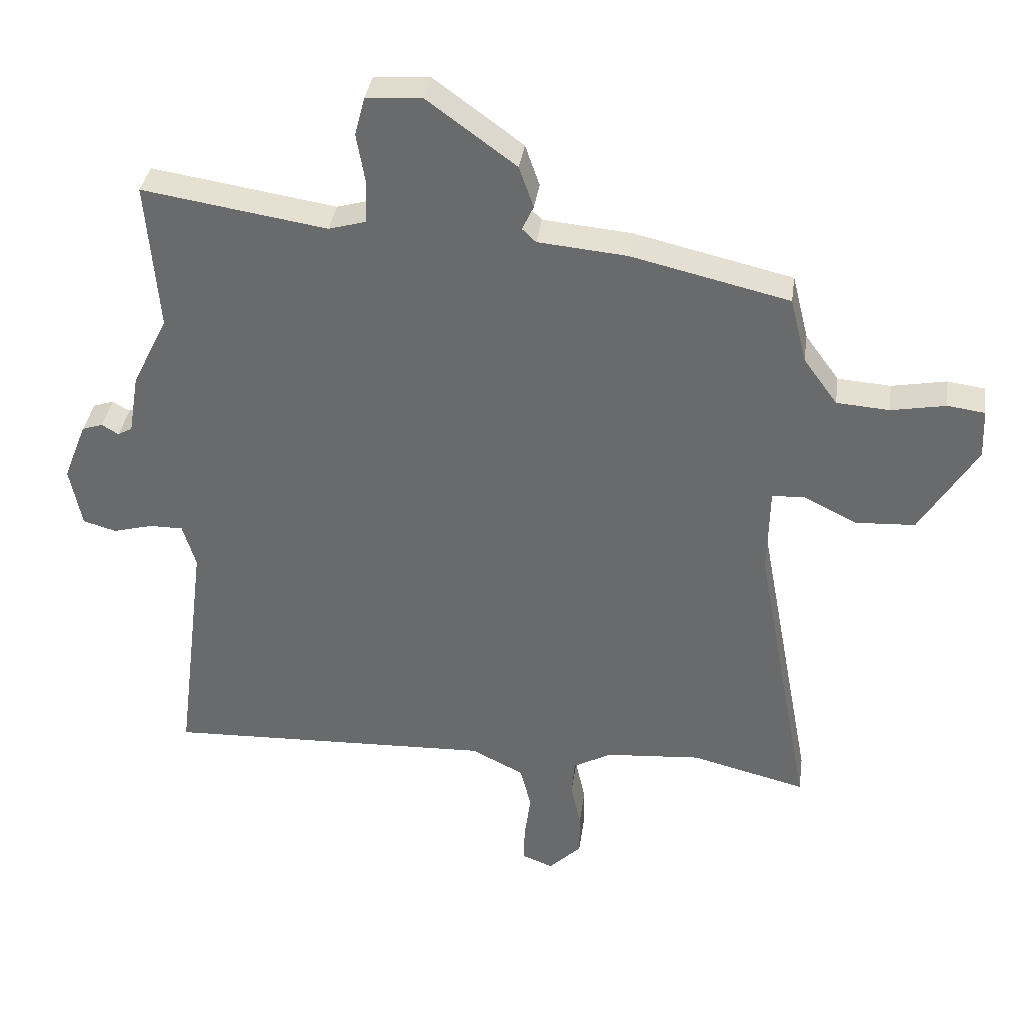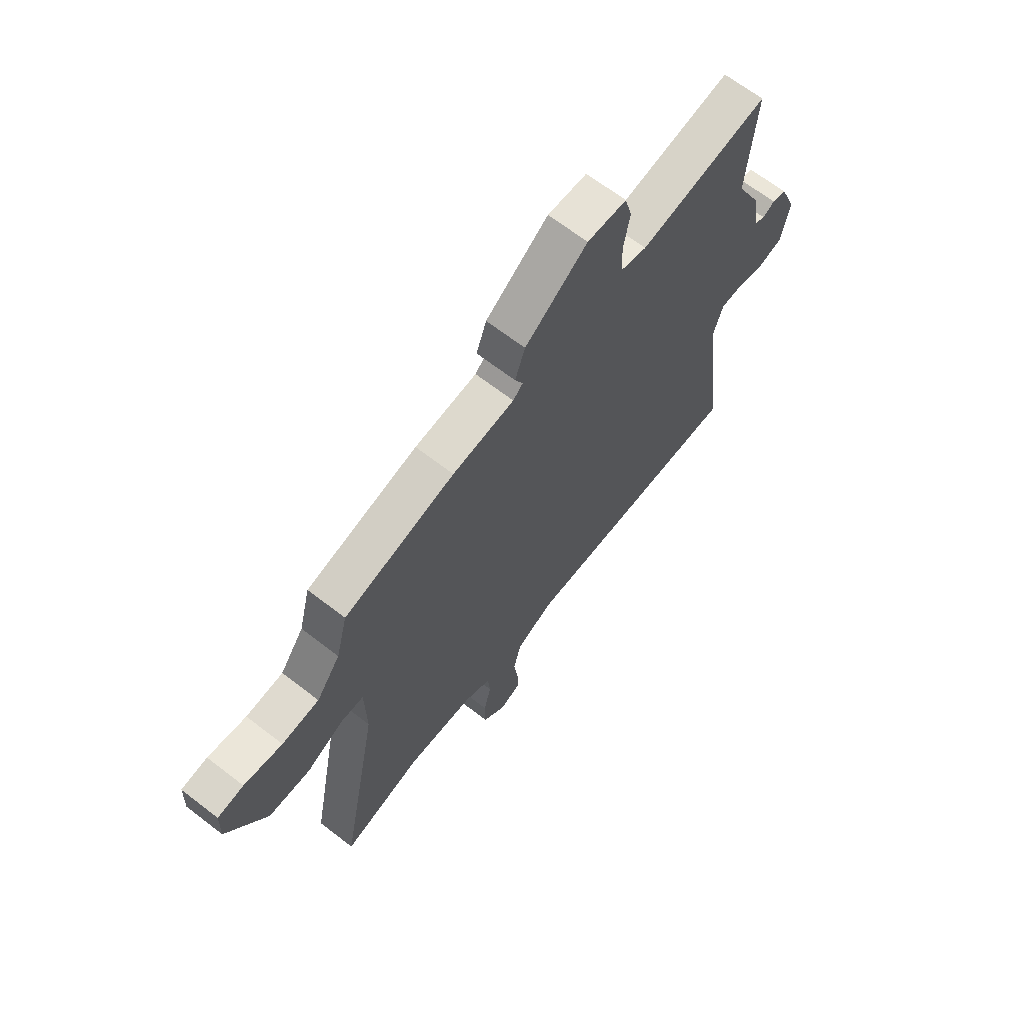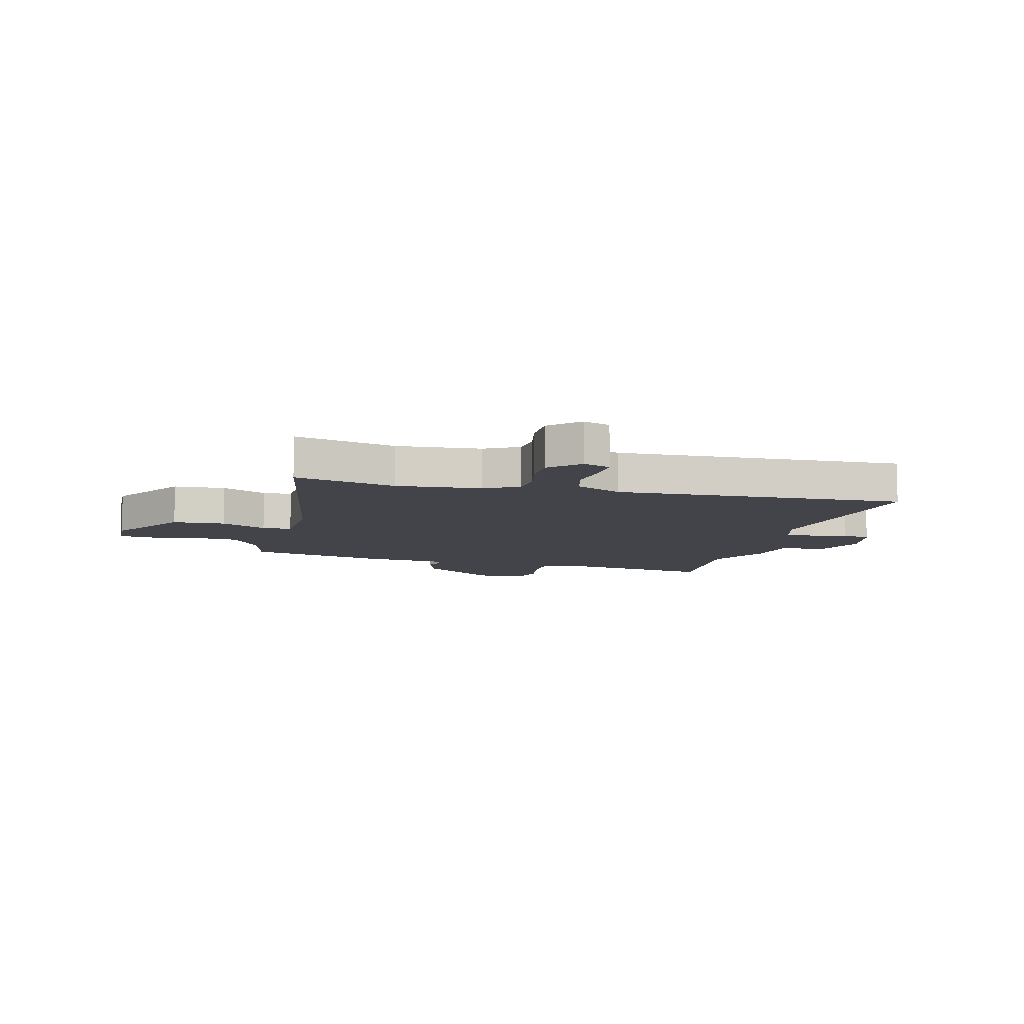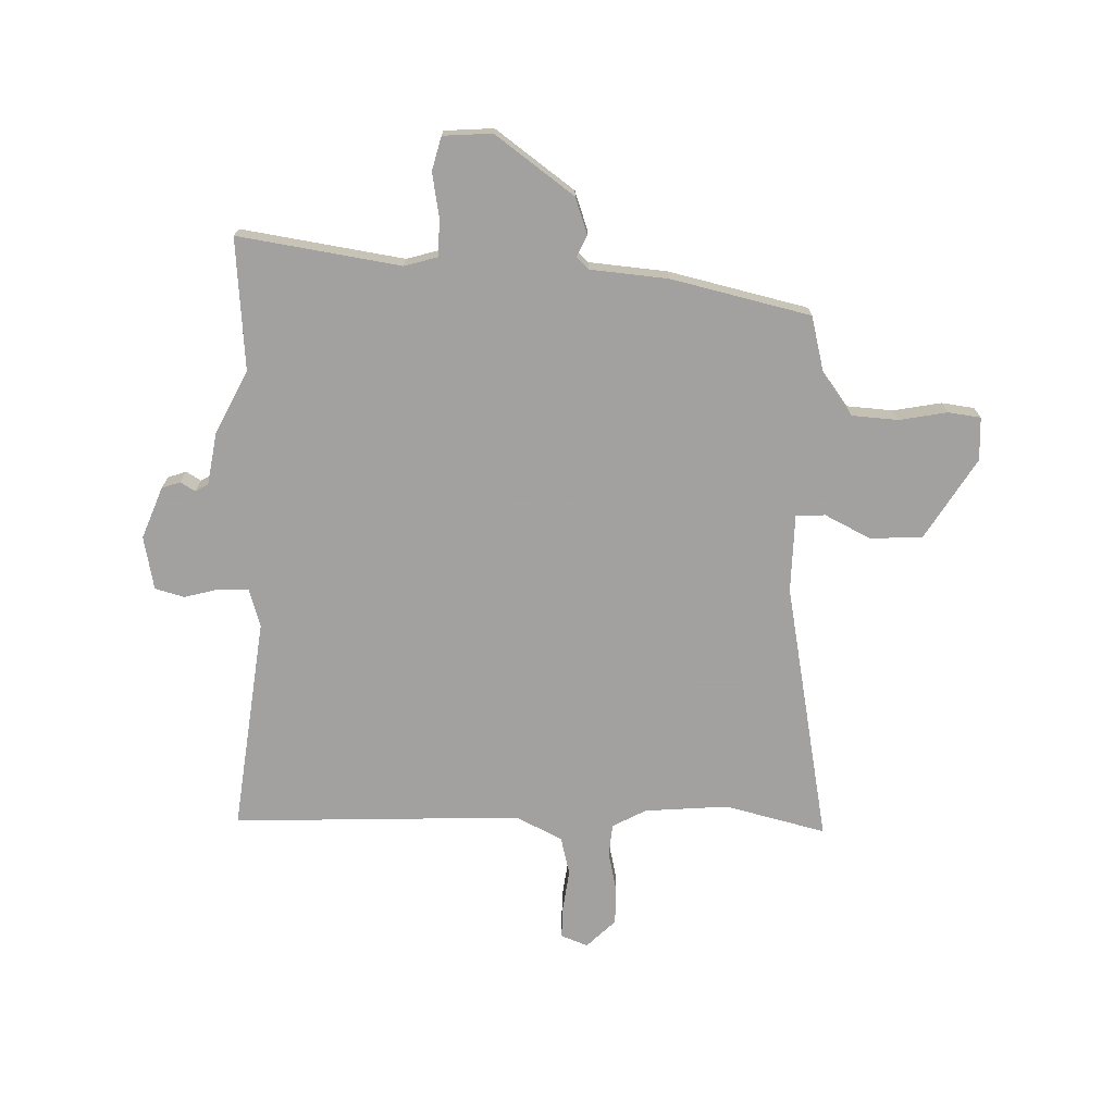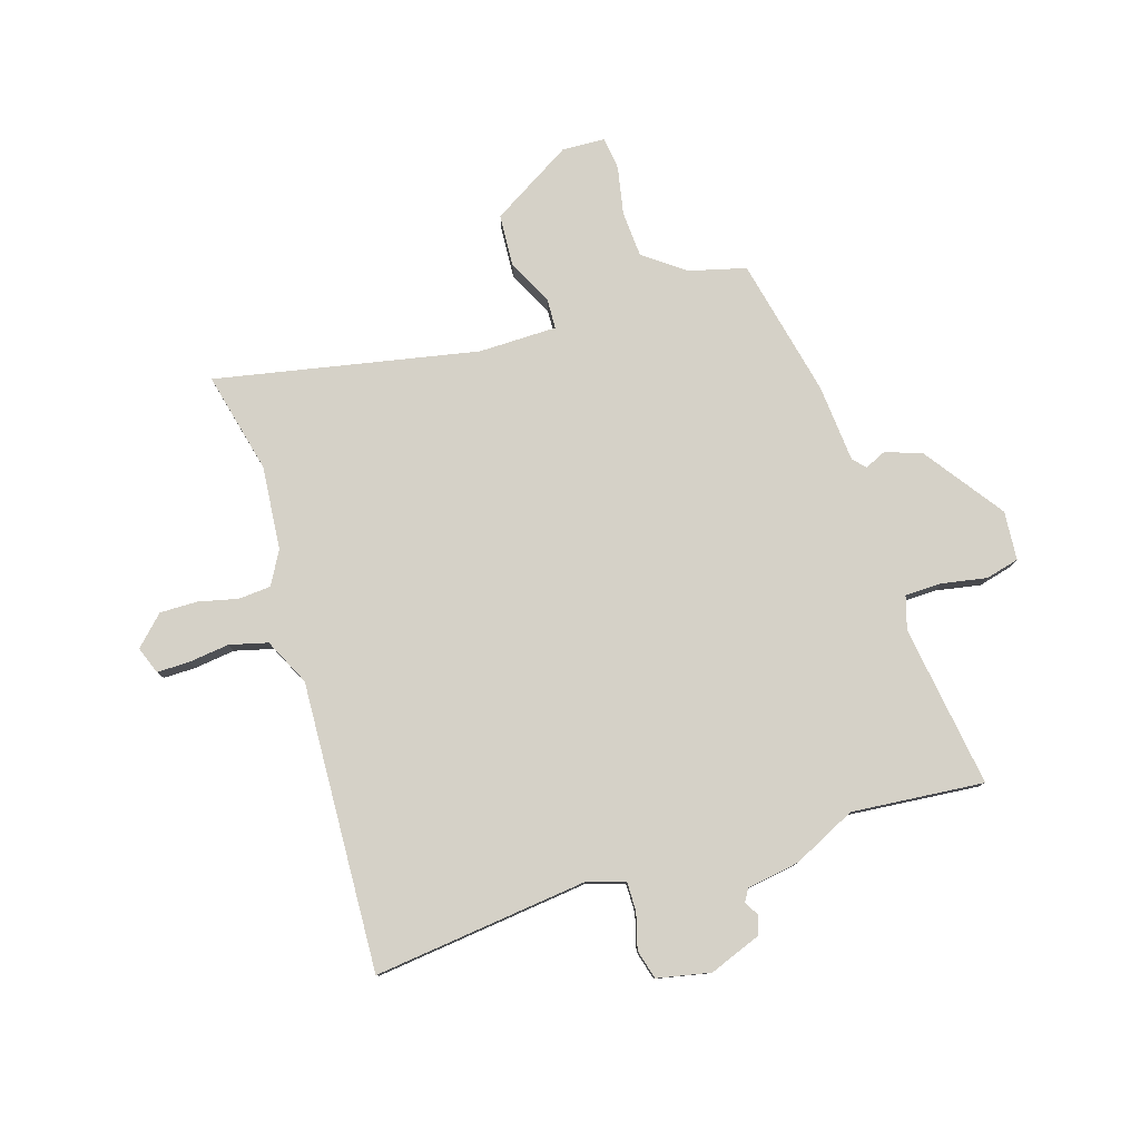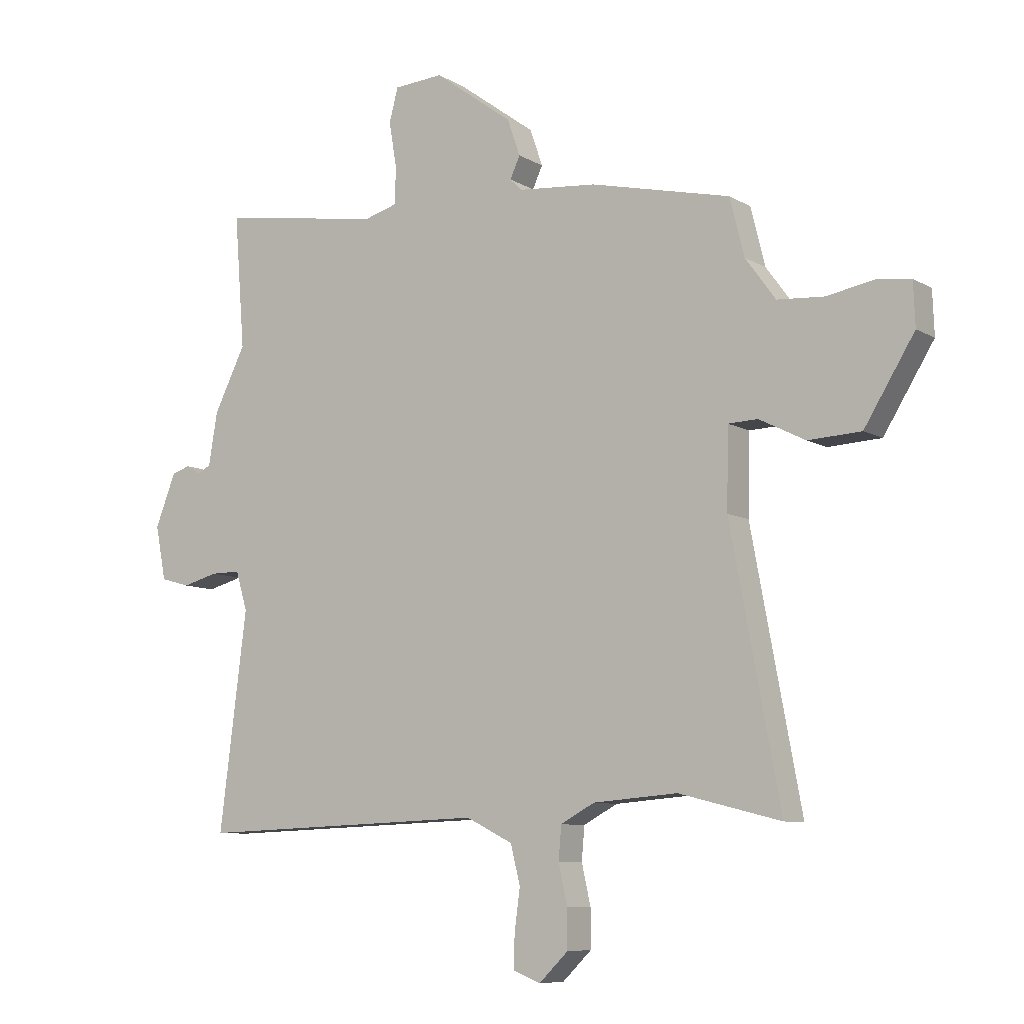
<metadata>
{"format":"obj","ext":"obj","renderer":"f3d","projection":"perspective","resolution":1024,"background":"white","views":[{"elev":36.0,"azim":7.9,"up":"+Z"},{"elev":66.7,"azim":127.8,"up":"+Z"},{"elev":-8.5,"azim":165.6,"up":"+Y"},{"elev":-72.3,"azim":-1.4,"up":"+Y"},{"elev":79.2,"azim":-106.7,"up":"+Y"},{"elev":-8.5,"azim":33.4,"up":"+Z"}]}
</metadata>
<code>
v 0.581 0.07 -0.52
v 0.398 0.07 -0.474
v 0.246 0.07 -0.486
v 0.185 0.07 -0.519
v 0.18 0.07 -0.578
v 0.196 0.07 -0.65
v 0.196 0.07 -0.718
v 0.144 0.07 -0.769
v 0.095 0.07 -0.75
v 0.096 0.07 -0.692
v 0.106 0.07 -0.617
v 0.089 0.07 -0.548
v 0.005 0.07 -0.506
v -0.519 0.07 -0.525
v -0.47 0.07 -0.137
v -0.491 0.07 -0.067
v -0.544 0.07 -0.067
v -0.608 0.07 -0.084
v -0.661 0.07 -0.069
v -0.68 0.07 0.028
v -0.643 0.07 0.122
v -0.61 0.07 0.133
v -0.583 0.07 0.117
v -0.56 0.07 0.13
v -0.544 0.07 0.225
v -0.487 0.07 0.339
v -0.506 0.07 0.579
v -0.212 0.07 0.533
v -0.152 0.07 0.55
v -0.15 0.07 0.617
v -0.164 0.07 0.698
v -0.148 0.07 0.759
v -0.059 0.07 0.765
v 0.083 0.07 0.661
v 0.106 0.07 0.595
v 0.088 0.07 0.556
v 0.11 0.07 0.535
v 0.251 0.07 0.522
v 0.503 0.07 0.463
v 0.529 0.07 0.359
v 0.583 0.07 0.285
v 0.667 0.07 0.279
v 0.754 0.07 0.295
v 0.813 0.07 0.287
v 0.816 0.07 0.209
v 0.726 0.07 0.063
v 0.631 0.07 0.058
v 0.548 0.07 0.1
v 0.495 0.07 0.098
v 0.492 0.07 -0.044
v 0.581 0 -0.52
v 0.398 0 -0.474
v 0.246 0 -0.486
v 0.185 0 -0.519
v 0.18 0 -0.578
v 0.196 0 -0.65
v 0.196 0 -0.718
v 0.144 0 -0.769
v 0.095 0 -0.75
v 0.096 0 -0.692
v 0.106 0 -0.617
v 0.089 0 -0.548
v 0.005 0 -0.506
v -0.519 0 -0.525
v -0.47 0 -0.137
v -0.491 0 -0.067
v -0.544 0 -0.067
v -0.608 0 -0.084
v -0.661 0 -0.069
v -0.68 0 0.028
v -0.643 0 0.122
v -0.61 0 0.133
v -0.583 0 0.117
v -0.56 0 0.13
v -0.544 0 0.225
v -0.487 0 0.339
v -0.506 0 0.579
v -0.212 0 0.533
v -0.152 0 0.55
v -0.15 0 0.617
v -0.164 0 0.698
v -0.148 0 0.759
v -0.059 0 0.765
v 0.083 0 0.661
v 0.106 0 0.595
v 0.088 0 0.556
v 0.11 0 0.535
v 0.251 0 0.522
v 0.503 0 0.463
v 0.529 0 0.359
v 0.583 0 0.285
v 0.667 0 0.279
v 0.754 0 0.295
v 0.813 0 0.287
v 0.816 0 0.209
v 0.726 0 0.063
v 0.631 0 0.058
v 0.548 0 0.1
v 0.495 0 0.098
v 0.492 0 -0.044
f 46 47 48
f 45 46 48
f 44 45 48
f 43 44 48
f 42 43 48
f 41 42 48 49
f 40 41 49
f 39 40 49
f 38 39 49
f 37 38 49
f 36 37 49 50
f 34 35 36
f 33 34 36
f 32 33 36
f 31 32 36
f 30 31 36
f 50 1 2
f 36 50 2
f 30 36 2
f 29 30 2
f 26 27 28
f 29 2 3
f 28 29 3
f 26 28 3
f 25 26 3
f 24 25 3
f 21 22 23
f 20 21 23
f 19 20 23
f 18 19 23
f 17 18 23
f 16 17 23 24
f 13 14 15
f 12 13 15 16
f 9 10 11
f 8 9 11
f 7 8 11
f 6 7 11
f 5 6 11
f 4 5 11 12
f 12 16 24
f 4 12 24
f 3 4 24
f 98 97 96
f 98 96 95
f 98 95 94
f 98 94 93
f 98 93 92
f 99 98 92 91
f 99 91 90
f 99 90 89
f 99 89 88
f 99 88 87
f 100 99 87 86
f 86 85 84
f 86 84 83
f 86 83 82
f 86 82 81
f 86 81 80
f 52 51 100
f 52 100 86
f 52 86 80
f 52 80 79
f 78 77 76
f 53 52 79
f 53 79 78
f 53 78 76
f 53 76 75
f 53 75 74
f 73 72 71
f 73 71 70
f 73 70 69
f 73 69 68
f 73 68 67
f 74 73 67 66
f 65 64 63
f 66 65 63 62
f 61 60 59
f 61 59 58
f 61 58 57
f 61 57 56
f 61 56 55
f 62 61 55 54
f 74 66 62
f 74 62 54
f 74 54 53
f 1 51 52 2
f 2 52 53 3
f 3 53 54 4
f 4 54 55 5
f 5 55 56 6
f 6 56 57 7
f 7 57 58 8
f 8 58 59 9
f 9 59 60 10
f 10 60 61 11
f 11 61 62 12
f 12 62 63 13
f 13 63 64 14
f 14 64 65 15
f 15 65 66 16
f 16 66 67 17
f 17 67 68 18
f 18 68 69 19
f 19 69 70 20
f 20 70 71 21
f 21 71 72 22
f 22 72 73 23
f 23 73 74 24
f 24 74 75 25
f 25 75 76 26
f 26 76 77 27
f 27 77 78 28
f 28 78 79 29
f 29 79 80 30
f 30 80 81 31
f 31 81 82 32
f 32 82 83 33
f 33 83 84 34
f 34 84 85 35
f 35 85 86 36
f 36 86 87 37
f 37 87 88 38
f 38 88 89 39
f 39 89 90 40
f 40 90 91 41
f 41 91 92 42
f 42 92 93 43
f 43 93 94 44
f 44 94 95 45
f 45 95 96 46
f 46 96 97 47
f 47 97 98 48
f 48 98 99 49
f 49 99 100 50
f 50 100 51 1

</code>
